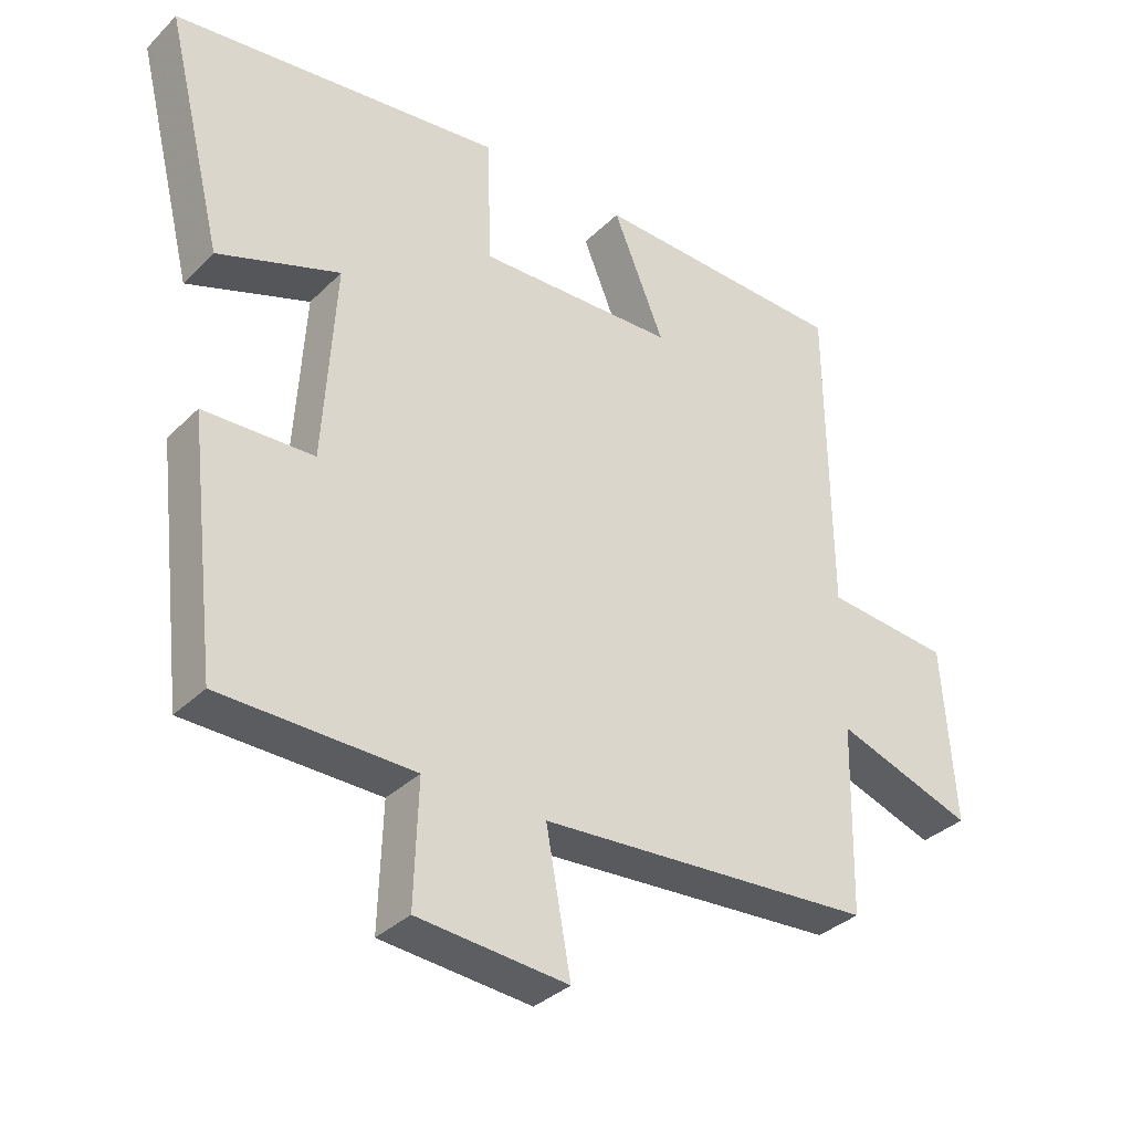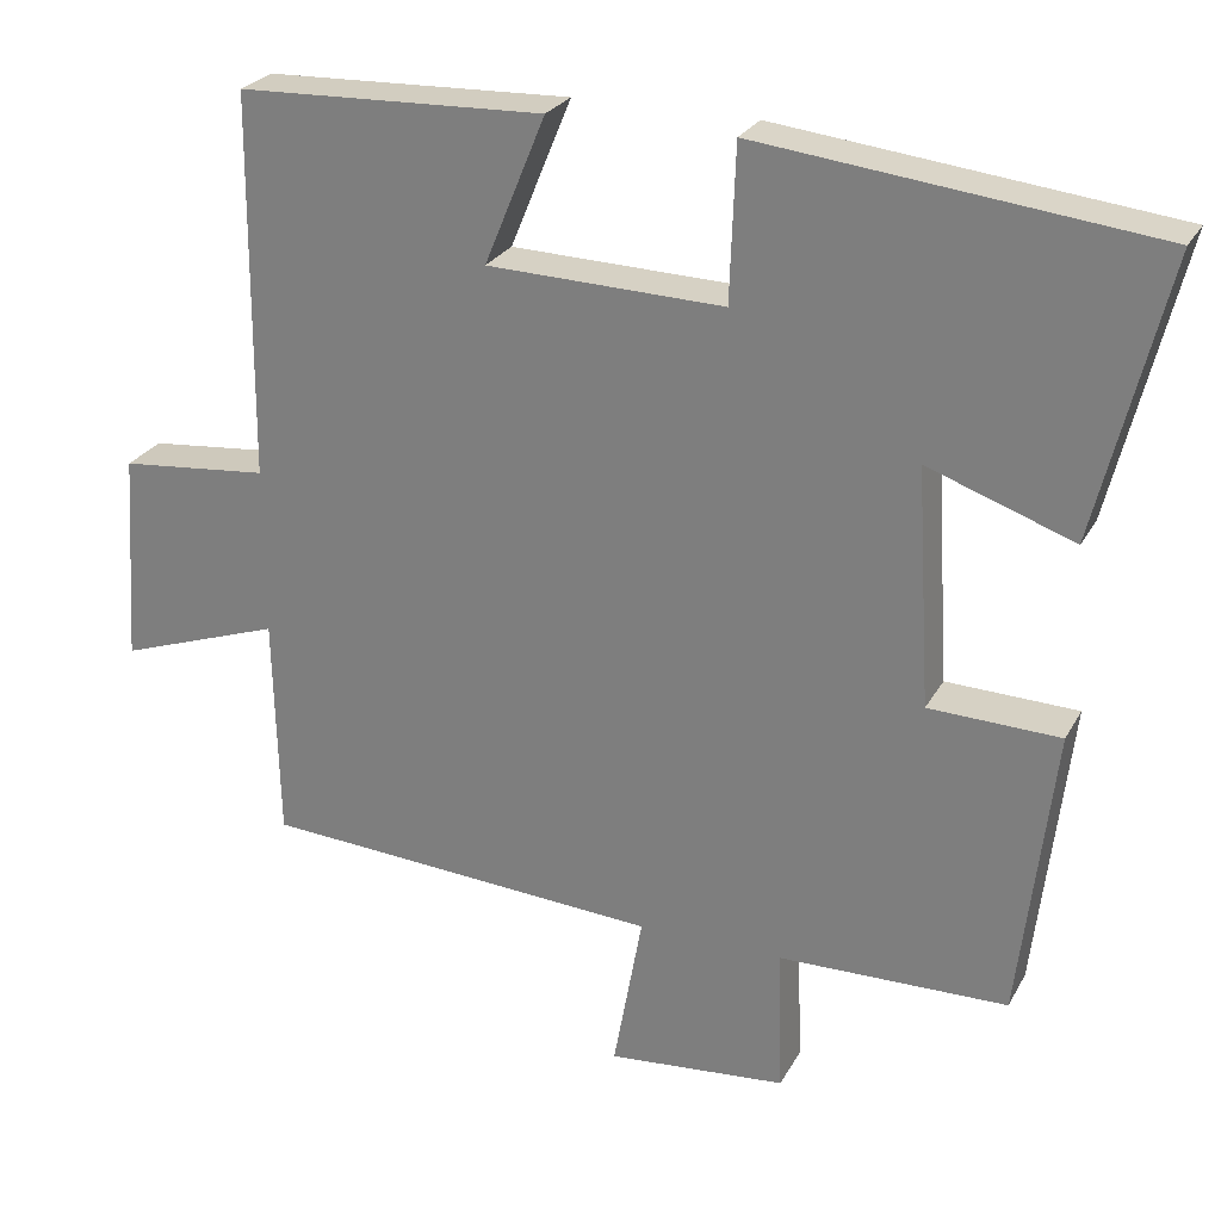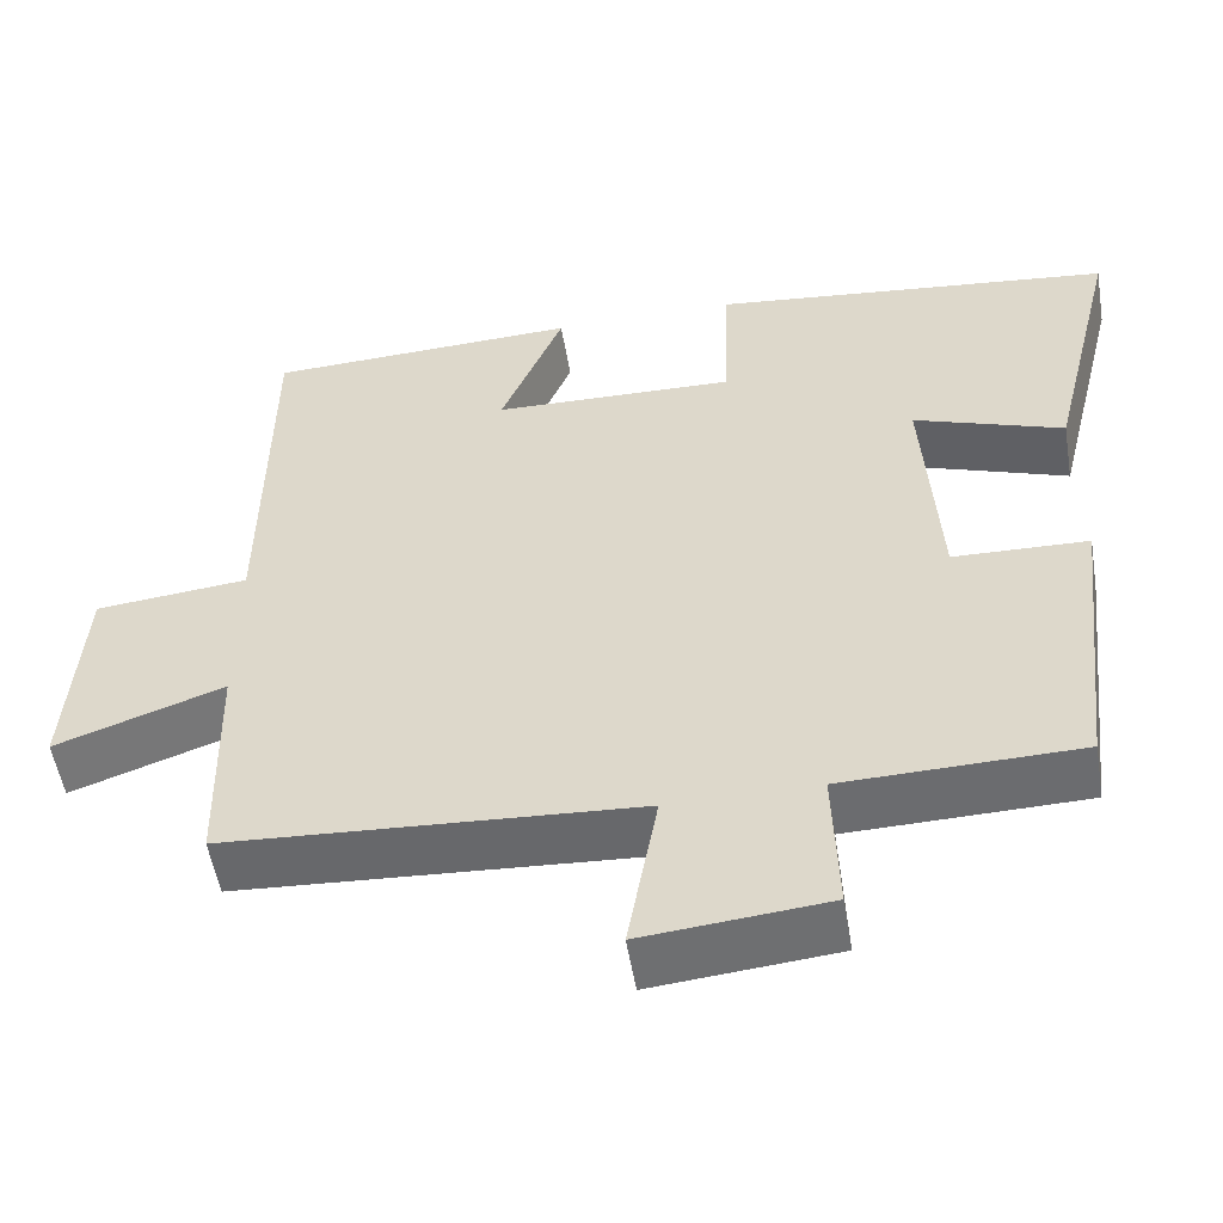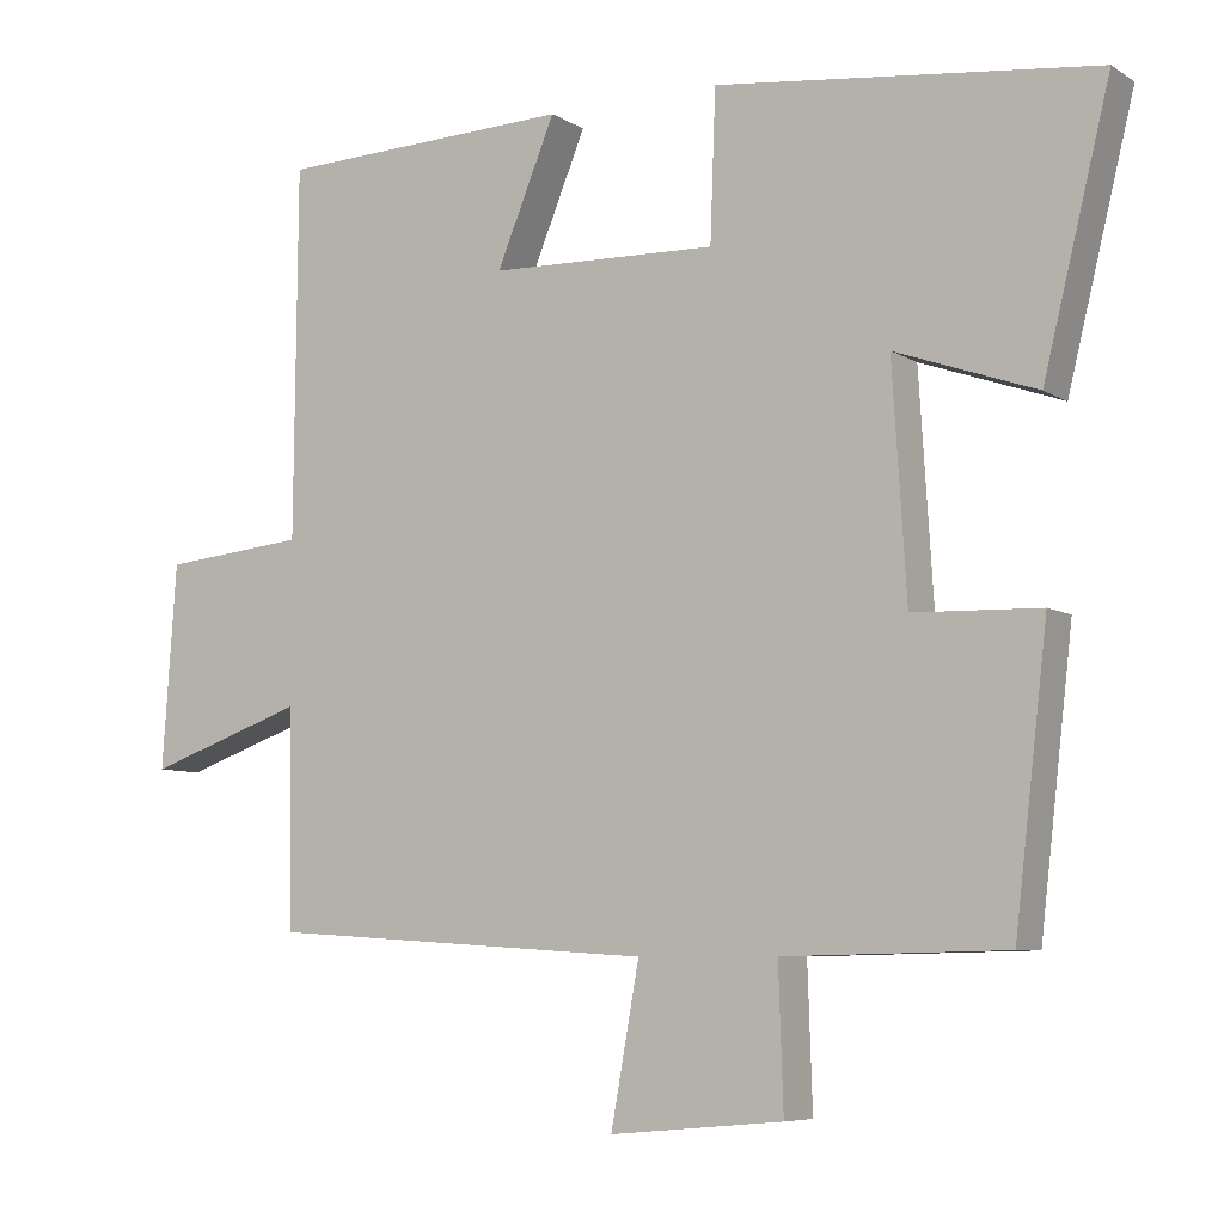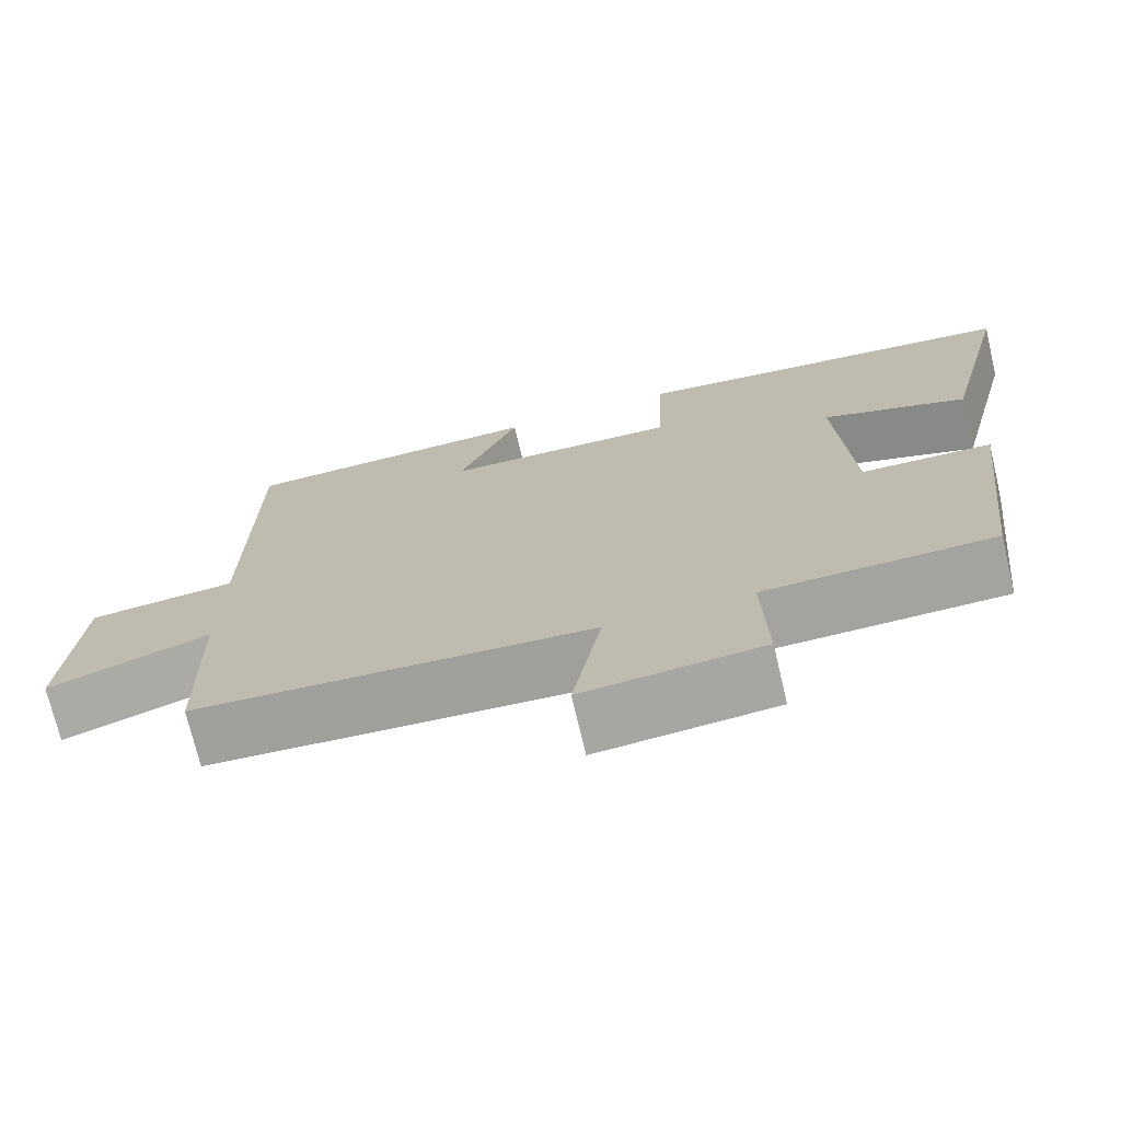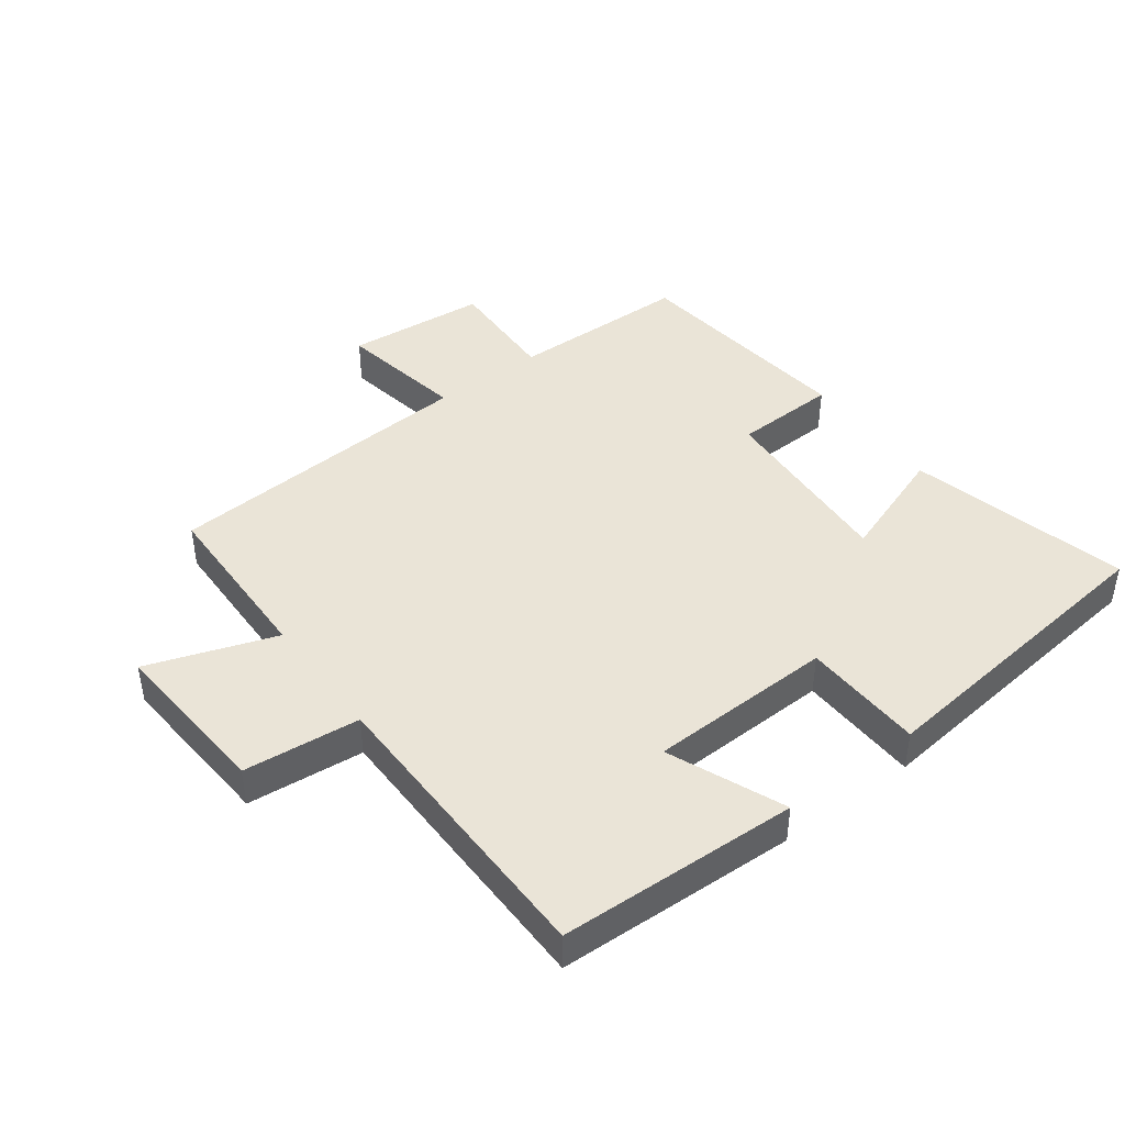
<metadata>
{"format":"obj","ext":"obj","renderer":"f3d","projection":"perspective","resolution":1024,"background":"white","views":[{"elev":-34.4,"azim":142.3,"up":"+Z"},{"elev":25.9,"azim":23.1,"up":"+Z"},{"elev":-53.4,"azim":9.4,"up":"+Z"},{"elev":-7.0,"azim":31.0,"up":"+Z"},{"elev":-72.6,"azim":13.3,"up":"+Z"},{"elev":43.8,"azim":-36.8,"up":"+Y"}]}
</metadata>
<code>
v 0.585 0.07 0.445
v 0.5 0.07 0.1
v 0.321 0.07 0.163
v 0.339 0.07 -0.129
v 0.5 0.07 -0.134
v 0.458 0.07 -0.494
v 0.176 0.07 -0.5
v 0.182 0.07 -0.679
v -0.038 0.07 -0.699
v -0.002 0.07 -0.5
v -0.494 0.07 -0.469
v -0.5 0.07 -0.193
v -0.701 0.07 -0.263
v -0.683 0.07 -0.003
v -0.5 0.07 0.015
v -0.496 0.07 0.486
v -0.12 0.07 0.5
v -0.195 0.07 0.318
v 0.095 0.07 0.31
v 0.102 0.07 0.5
v 0.585 0 0.445
v 0.5 0 0.1
v 0.321 0 0.163
v 0.339 0 -0.129
v 0.5 0 -0.134
v 0.458 0 -0.494
v 0.176 0 -0.5
v 0.182 0 -0.679
v -0.038 0 -0.699
v -0.002 0 -0.5
v -0.494 0 -0.469
v -0.5 0 -0.193
v -0.701 0 -0.263
v -0.683 0 -0.003
v -0.5 0 0.015
v -0.496 0 0.486
v -0.12 0 0.5
v -0.195 0 0.318
v 0.095 0 0.31
v 0.102 0 0.5
f 19 20 1 2
f 15 16 17 18
f 15 18 19
f 12 13 14 15
f 10 11 12 15
f 10 15 19
f 7 8 9 10
f 4 5 6 7
f 3 4 7 10
f 19 2 3
f 3 10 19
f 22 21 40 39
f 38 37 36 35
f 39 38 35
f 35 34 33 32
f 35 32 31 30
f 39 35 30
f 30 29 28 27
f 27 26 25 24
f 30 27 24 23
f 23 22 39
f 39 30 23
f 1 21 22 2
f 2 22 23 3
f 3 23 24 4
f 4 24 25 5
f 5 25 26 6
f 6 26 27 7
f 7 27 28 8
f 8 28 29 9
f 9 29 30 10
f 10 30 31 11
f 11 31 32 12
f 12 32 33 13
f 13 33 34 14
f 14 34 35 15
f 15 35 36 16
f 16 36 37 17
f 17 37 38 18
f 18 38 39 19
f 19 39 40 20
f 20 40 21 1

</code>
